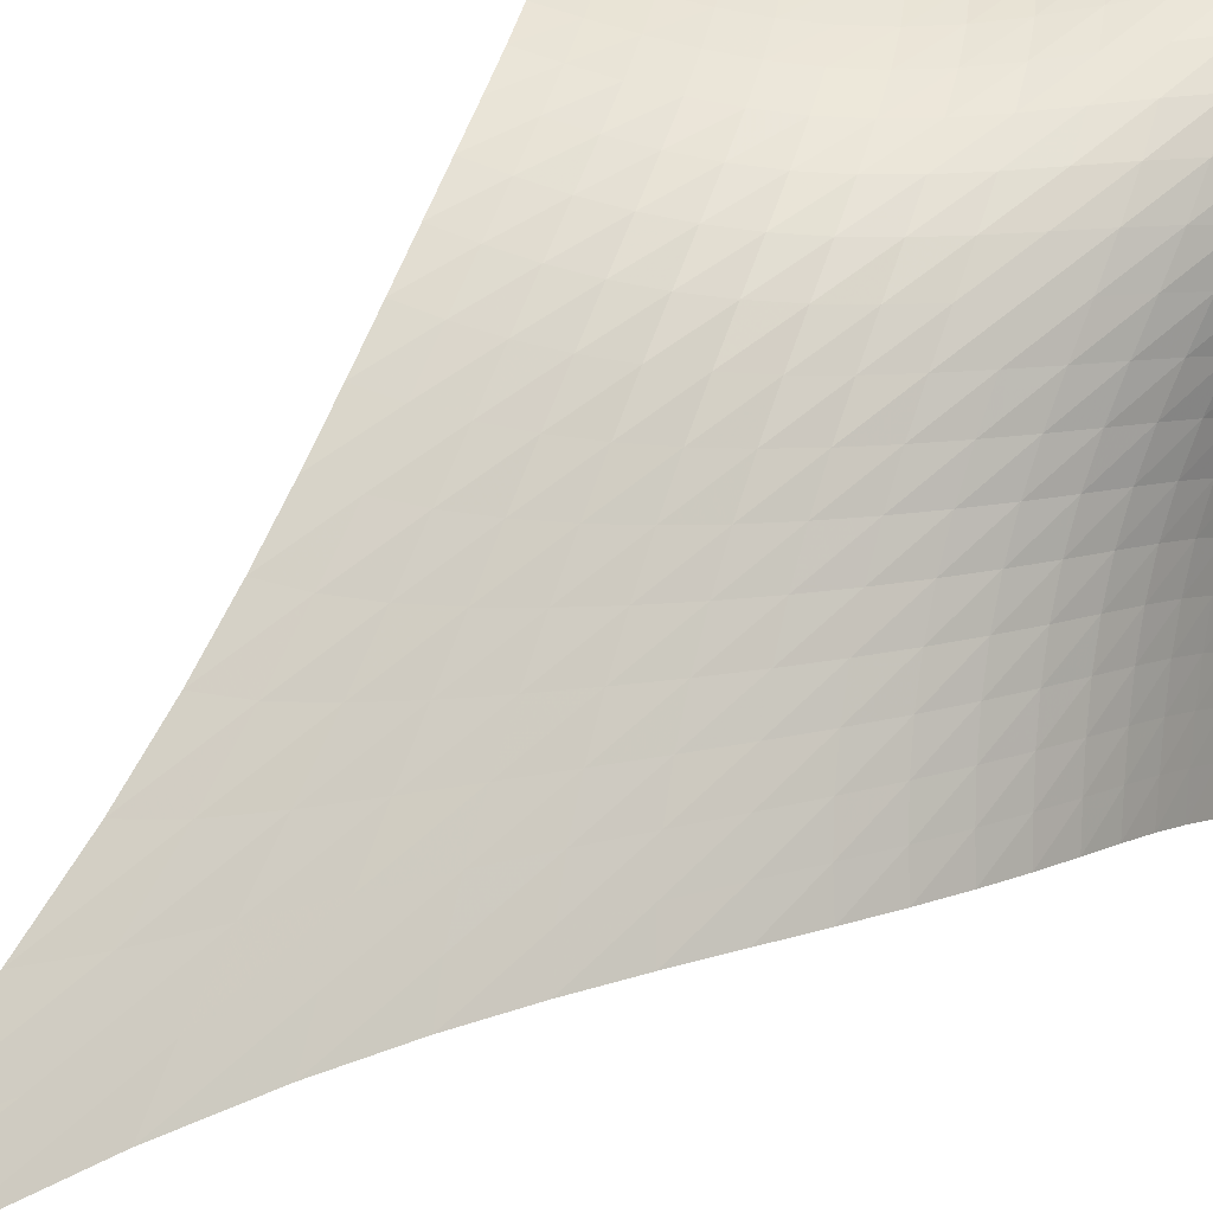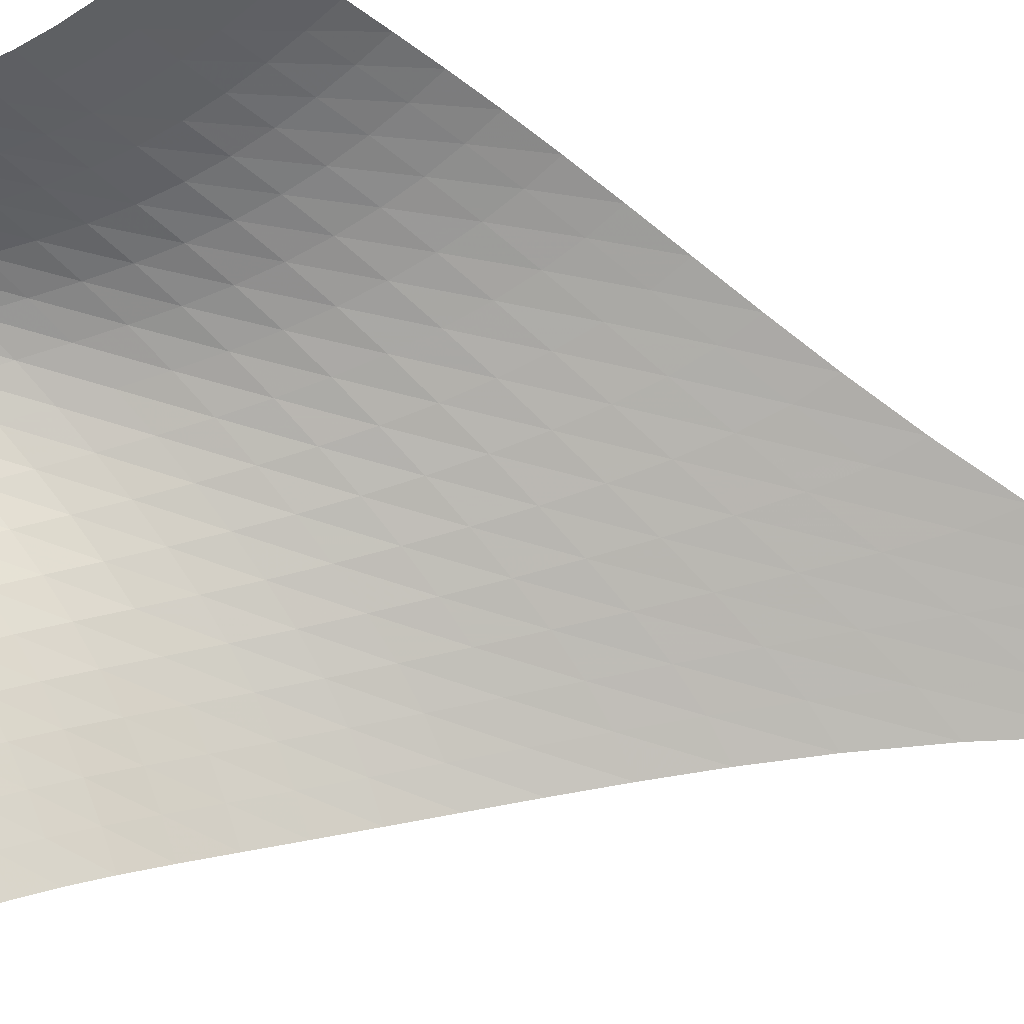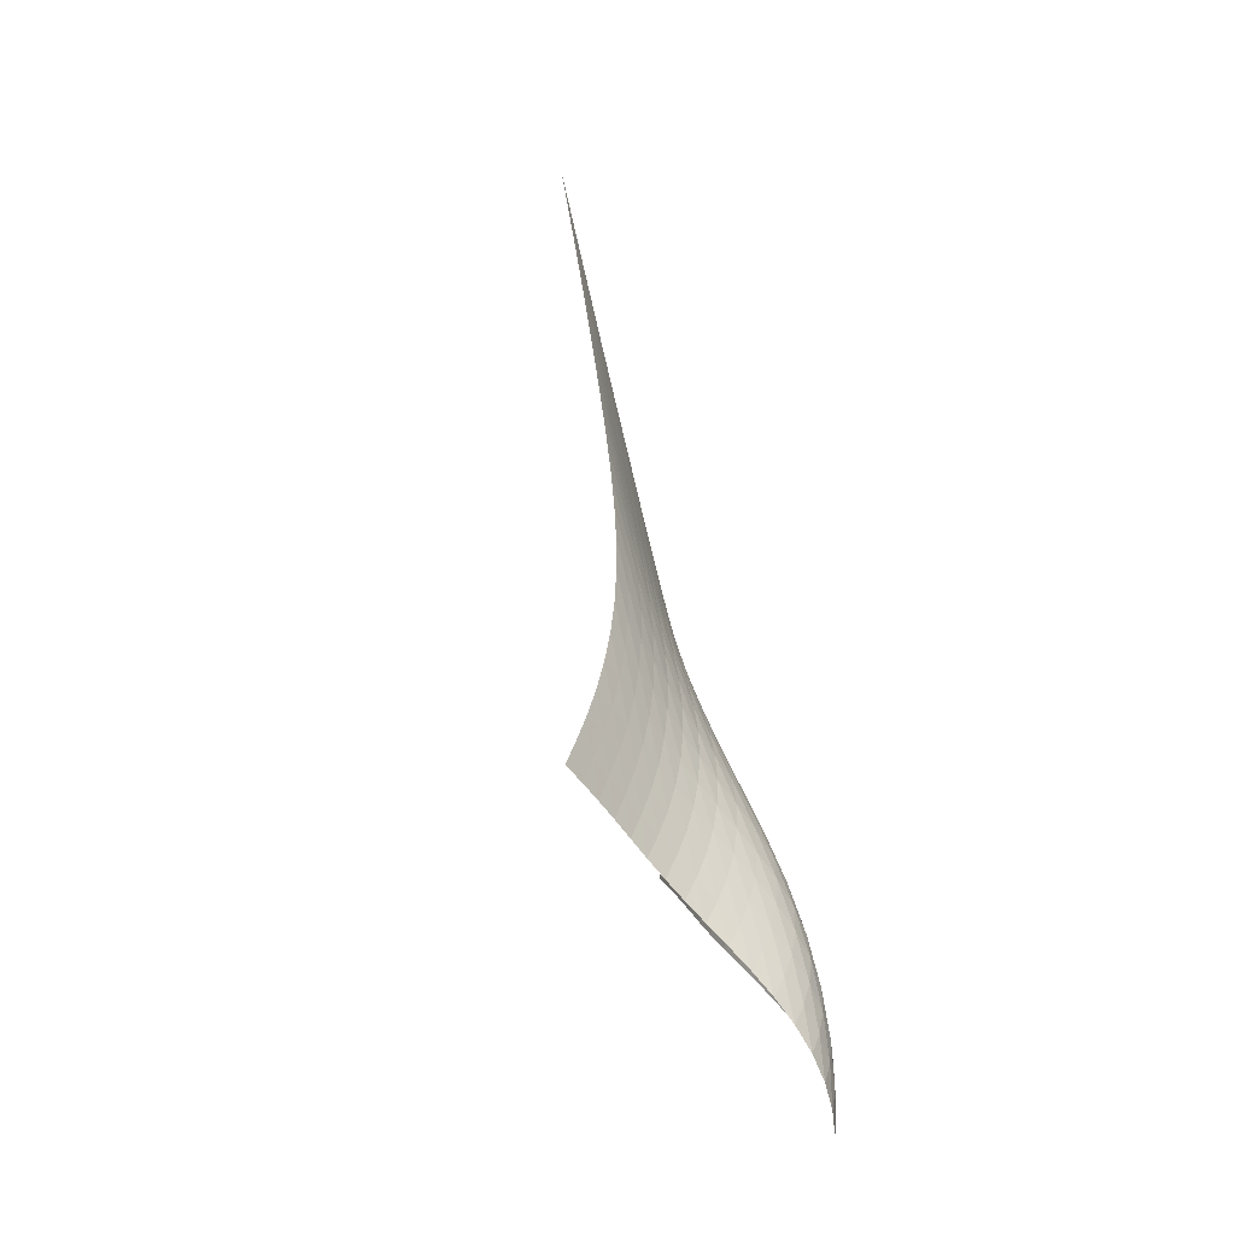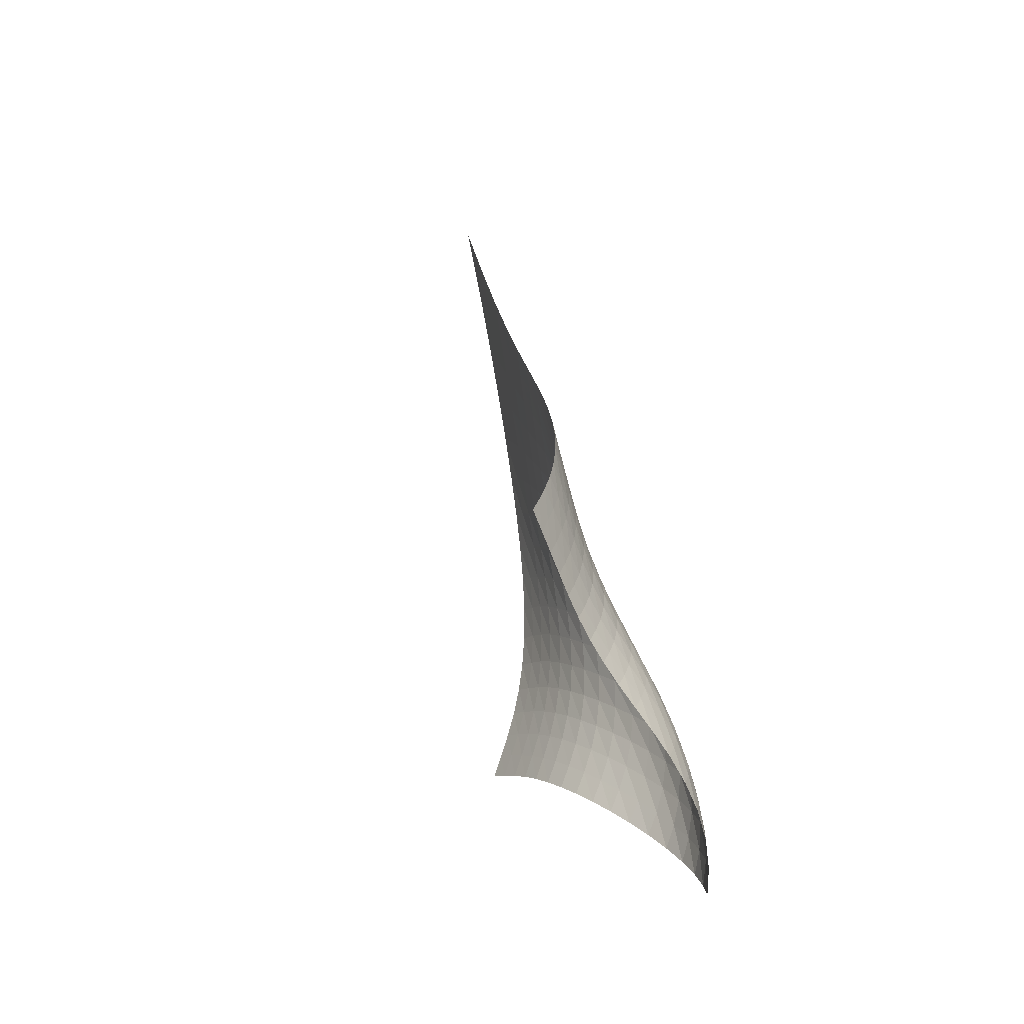
<metadata>
{"format":"obj","ext":"obj","renderer":"f3d","projection":"perspective","resolution":1024,"background":"white","views":[{"elev":37.4,"azim":-144.8,"up":"+Z"},{"elev":-35.1,"azim":68.8,"up":"+Z"},{"elev":-18.4,"azim":-124.5,"up":"+Y"},{"elev":-41.5,"azim":-140.0,"up":"+Y"}]}
</metadata>
<code>
v -6.508 -0.06178 6.508
v -2.257 -23.5 13.57
v -13.57 -23.5 2.257
v -12.52 -33.05 12.52
v -13.53 -22.74 2.645
v -13.48 -21.94 3.026
v -13.42 -21.08 3.393
v -13.32 -20.14 3.742
v -13.14 -19.14 4.074
v -12.89 -18.08 4.388
v -12.55 -16.96 4.687
v -12.12 -15.78 4.973
v -11.63 -14.53 5.248
v -11.06 -13.2 5.512
v -10.44 -11.75 5.766
v -9.776 -10.14 6.004
v -9.06 -8.282 6.217
v -8.285 -6.071 6.387
v -7.437 -3.354 6.49
v -6.49 -3.354 7.437
v -6.387 -6.071 8.285
v -6.217 -8.282 9.06
v -6.004 -10.14 9.776
v -5.766 -11.75 10.44
v -5.512 -13.2 11.06
v -5.248 -14.53 11.63
v -4.973 -15.78 12.12
v -4.687 -16.96 12.55
v -4.388 -18.08 12.89
v -4.074 -19.14 13.14
v -3.742 -20.14 13.32
v -3.393 -21.08 13.42
v -3.026 -21.94 13.48
v -2.645 -22.74 13.53
v -2.949 -23.88 13.38
v -3.63 -24.27 13.19
v -4.298 -24.69 13.02
v -4.96 -25.14 12.87
v -5.623 -25.62 12.76
v -6.294 -26.14 12.71
v -6.975 -26.7 12.72
v -7.665 -27.29 12.81
v -8.359 -27.92 12.96
v -9.053 -28.58 13.13
v -9.74 -29.3 13.28
v -10.41 -30.06 13.38
v -11.05 -30.84 13.37
v -11.62 -31.63 13.22
v -12.11 -32.38 12.92
v -12.92 -32.38 12.11
v -13.22 -31.63 11.62
v -13.37 -30.84 11.05
v -13.38 -30.06 10.41
v -13.28 -29.3 9.74
v -13.13 -28.58 9.053
v -12.96 -27.92 8.359
v -12.81 -27.29 7.665
v -12.72 -26.7 6.975
v -12.71 -26.14 6.294
v -12.76 -25.62 5.623
v -12.87 -25.14 4.96
v -13.02 -24.69 4.298
v -13.19 -24.27 3.63
v -13.38 -23.88 2.949
v -7.242 -5.315 7.242
v -8.001 -7.37 7.06
v -8.728 -9.217 6.854
v -9.422 -10.86 6.627
v -10.08 -12.35 6.387
v -10.71 -13.71 6.141
v -11.28 -14.99 5.888
v -11.8 -16.2 5.627
v -12.25 -17.35 5.355
v -12.61 -18.45 5.068
v -12.89 -19.51 4.763
v -13.09 -20.51 4.438
v -13.21 -21.44 4.091
v -13.28 -22.31 3.723
v -13.33 -23.12 3.339
v -7.06 -7.37 8.001
v -7.747 -8.863 7.747
v -8.427 -10.35 7.499
v -9.093 -11.76 7.251
v -9.741 -13.08 7.004
v -10.36 -14.34 6.76
v -10.95 -15.54 6.516
v -11.48 -16.69 6.268
v -11.95 -17.8 6.01
v -12.34 -18.88 5.737
v -12.64 -19.91 5.443
v -12.86 -20.9 5.125
v -13 -21.84 4.781
v -13.09 -22.71 4.413
v -13.14 -23.51 4.025
v -6.854 -9.217 8.728
v -7.499 -10.35 8.427
v -8.145 -11.55 8.145
v -8.787 -12.75 7.876
v -9.421 -13.92 7.62
v -10.04 -15.06 7.376
v -10.63 -16.17 7.139
v -11.17 -17.26 6.903
v -11.66 -18.32 6.659
v -12.07 -19.36 6.399
v -12.4 -20.37 6.116
v -12.64 -21.35 5.805
v -12.8 -22.27 5.464
v -12.9 -23.13 5.095
v -12.96 -23.93 4.702
v -6.627 -10.86 9.422
v -7.251 -11.76 9.093
v -7.876 -12.75 8.787
v -8.502 -13.78 8.502
v -9.126 -14.81 8.238
v -9.742 -15.85 7.994
v -10.34 -16.88 7.764
v -10.9 -17.89 7.54
v -11.4 -18.9 7.311
v -11.84 -19.9 7.064
v -12.19 -20.88 6.791
v -12.45 -21.83 6.487
v -12.62 -22.74 6.148
v -12.73 -23.6 5.775
v -12.81 -24.39 5.375
v -6.387 -12.35 10.08
v -7.004 -13.08 9.741
v -7.62 -13.92 9.421
v -8.238 -14.81 9.126
v -8.858 -15.74 8.858
v -9.477 -16.68 8.617
v -10.08 -17.62 8.397
v -10.66 -18.57 8.187
v -11.19 -19.53 7.972
v -11.65 -20.48 7.739
v -12.02 -21.43 7.476
v -12.3 -22.36 7.177
v -12.49 -23.26 6.838
v -12.62 -24.1 6.461
v -12.7 -24.89 6.051
v -6.141 -13.71 10.71
v -6.76 -14.34 10.36
v -7.376 -15.06 10.04
v -7.994 -15.85 9.742
v -8.617 -16.68 9.477
v -9.244 -17.53 9.244
v -9.864 -18.4 9.037
v -10.46 -19.29 8.845
v -11.02 -20.19 8.648
v -11.51 -21.1 8.429
v -11.91 -22.02 8.176
v -12.21 -22.93 7.881
v -12.42 -23.81 7.541
v -12.56 -24.64 7.157
v -12.64 -25.42 6.737
v -5.888 -14.99 11.28
v -6.516 -15.54 10.95
v -7.139 -16.17 10.63
v -7.764 -16.88 10.34
v -8.397 -17.62 10.08
v -9.037 -18.4 9.864
v -9.678 -19.2 9.678
v -10.3 -20.03 9.508
v -10.89 -20.88 9.333
v -11.41 -21.75 9.133
v -11.85 -22.64 8.891
v -12.18 -23.53 8.6
v -12.42 -24.4 8.257
v -12.56 -25.22 7.866
v -12.66 -25.98 7.433
v -5.627 -16.2 11.8
v -6.268 -16.69 11.48
v -6.903 -17.26 11.17
v -7.54 -17.89 10.9
v -8.187 -18.57 10.66
v -8.845 -19.29 10.46
v -9.508 -20.03 10.3
v -10.16 -20.79 10.16
v -10.79 -21.59 10.02
v -11.35 -22.42 9.842
v -11.83 -23.28 9.615
v -12.2 -24.16 9.33
v -12.47 -25.01 8.984
v -12.64 -25.83 8.584
v -12.74 -26.59 8.138
v -5.355 -17.35 12.25
v -6.01 -17.8 11.95
v -6.659 -18.32 11.66
v -7.311 -18.9 11.4
v -7.972 -19.53 11.19
v -8.648 -20.19 11.02
v -9.333 -20.88 10.89
v -10.02 -21.59 10.79
v -10.68 -22.35 10.68
v -11.29 -23.14 10.54
v -11.82 -23.97 10.33
v -12.24 -24.82 10.06
v -12.55 -25.67 9.715
v -12.75 -26.48 9.307
v -12.87 -27.22 8.848
v -5.068 -18.45 12.61
v -5.737 -18.88 12.34
v -6.399 -19.36 12.07
v -7.064 -19.9 11.84
v -7.739 -20.48 11.65
v -8.429 -21.1 11.51
v -9.133 -21.75 11.41
v -9.842 -22.42 11.35
v -10.54 -23.14 11.29
v -11.19 -23.9 11.19
v -11.78 -24.7 11.03
v -12.26 -25.53 10.78
v -12.62 -26.37 10.44
v -12.86 -27.17 10.03
v -13.02 -27.9 9.556
v -4.763 -19.51 12.89
v -5.443 -19.91 12.64
v -6.116 -20.37 12.4
v -6.791 -20.88 12.19
v -7.476 -21.43 12.02
v -8.176 -22.02 11.91
v -8.891 -22.64 11.85
v -9.615 -23.28 11.83
v -10.33 -23.97 11.82
v -11.03 -24.7 11.78
v -11.66 -25.48 11.66
v -12.2 -26.29 11.45
v -12.63 -27.11 11.13
v -12.93 -27.9 10.73
v -13.14 -28.63 10.25
v -4.438 -20.51 13.09
v -5.125 -20.9 12.86
v -5.805 -21.35 12.64
v -6.487 -21.83 12.45
v -7.177 -22.36 12.3
v -7.881 -22.93 12.21
v -8.6 -23.53 12.18
v -9.33 -24.16 12.2
v -10.06 -24.82 12.24
v -10.78 -25.53 12.26
v -11.45 -26.29 12.2
v -12.05 -27.09 12.05
v -12.54 -27.9 11.77
v -12.91 -28.68 11.39
v -13.18 -29.4 10.93
v -4.091 -21.44 13.21
v -4.781 -21.84 13
v -5.464 -22.27 12.8
v -6.148 -22.74 12.62
v -6.838 -23.26 12.49
v -7.541 -23.81 12.42
v -8.257 -24.4 12.42
v -8.984 -25.01 12.47
v -9.715 -25.67 12.55
v -10.44 -26.37 12.62
v -11.13 -27.11 12.63
v -11.77 -27.9 12.54
v -12.33 -28.7 12.33
v -12.77 -29.48 11.99
v -13.11 -30.2 11.55
v -3.723 -22.31 13.28
v -4.413 -22.71 13.09
v -5.095 -23.13 12.9
v -5.775 -23.6 12.73
v -6.461 -24.1 12.62
v -7.157 -24.64 12.56
v -7.866 -25.22 12.56
v -8.584 -25.83 12.64
v -9.307 -26.48 12.75
v -10.03 -27.17 12.86
v -10.73 -27.9 12.93
v -11.39 -28.68 12.91
v -11.99 -29.48 12.77
v -12.49 -30.26 12.49
v -12.9 -30.98 12.1
v -3.339 -23.12 13.33
v -4.025 -23.51 13.14
v -4.702 -23.93 12.96
v -5.375 -24.39 12.81
v -6.051 -24.89 12.7
v -6.737 -25.42 12.64
v -7.433 -25.98 12.66
v -8.138 -26.59 12.74
v -8.848 -27.22 12.87
v -9.556 -27.9 13.02
v -10.25 -28.63 13.14
v -10.93 -29.4 13.18
v -11.55 -30.2 13.11
v -12.1 -30.98 12.9
v -12.55 -31.71 12.55
f 289 49 4
f 289 4 50
f 5 79 64
f 5 64 3
f 79 94 63
f 79 63 64
f 94 109 62
f 94 62 63
f 109 124 61
f 109 61 62
f 124 139 60
f 124 60 61
f 139 154 59
f 139 59 60
f 154 169 58
f 154 58 59
f 169 184 57
f 169 57 58
f 184 199 56
f 184 56 57
f 199 214 55
f 199 55 56
f 214 229 54
f 214 54 55
f 229 244 53
f 229 53 54
f 244 259 52
f 244 52 53
f 259 274 51
f 259 51 52
f 274 289 50
f 274 50 51
f 1 20 65
f 1 65 19
f 19 65 66
f 19 66 18
f 18 66 67
f 18 67 17
f 17 67 68
f 17 68 16
f 16 68 69
f 16 69 15
f 15 69 70
f 15 70 14
f 14 70 71
f 14 71 13
f 13 71 72
f 13 72 12
f 12 72 73
f 12 73 11
f 11 73 74
f 11 74 10
f 10 74 75
f 10 75 9
f 9 75 76
f 9 76 8
f 8 76 77
f 8 77 7
f 7 77 78
f 7 78 6
f 6 78 79
f 6 79 5
f 20 21 80
f 20 80 65
f 65 80 81
f 65 81 66
f 66 81 82
f 66 82 67
f 67 82 83
f 67 83 68
f 68 83 84
f 68 84 69
f 69 84 85
f 69 85 70
f 70 85 86
f 70 86 71
f 71 86 87
f 71 87 72
f 72 87 88
f 72 88 73
f 73 88 89
f 73 89 74
f 74 89 90
f 74 90 75
f 75 90 91
f 75 91 76
f 76 91 92
f 76 92 77
f 77 92 93
f 77 93 78
f 78 93 94
f 78 94 79
f 21 22 95
f 21 95 80
f 80 95 96
f 80 96 81
f 81 96 97
f 81 97 82
f 82 97 98
f 82 98 83
f 83 98 99
f 83 99 84
f 84 99 100
f 84 100 85
f 85 100 101
f 85 101 86
f 86 101 102
f 86 102 87
f 87 102 103
f 87 103 88
f 88 103 104
f 88 104 89
f 89 104 105
f 89 105 90
f 90 105 106
f 90 106 91
f 91 106 107
f 91 107 92
f 92 107 108
f 92 108 93
f 93 108 109
f 93 109 94
f 22 23 110
f 22 110 95
f 95 110 111
f 95 111 96
f 96 111 112
f 96 112 97
f 97 112 113
f 97 113 98
f 98 113 114
f 98 114 99
f 99 114 115
f 99 115 100
f 100 115 116
f 100 116 101
f 101 116 117
f 101 117 102
f 102 117 118
f 102 118 103
f 103 118 119
f 103 119 104
f 104 119 120
f 104 120 105
f 105 120 121
f 105 121 106
f 106 121 122
f 106 122 107
f 107 122 123
f 107 123 108
f 108 123 124
f 108 124 109
f 23 24 125
f 23 125 110
f 110 125 126
f 110 126 111
f 111 126 127
f 111 127 112
f 112 127 128
f 112 128 113
f 113 128 129
f 113 129 114
f 114 129 130
f 114 130 115
f 115 130 131
f 115 131 116
f 116 131 132
f 116 132 117
f 117 132 133
f 117 133 118
f 118 133 134
f 118 134 119
f 119 134 135
f 119 135 120
f 120 135 136
f 120 136 121
f 121 136 137
f 121 137 122
f 122 137 138
f 122 138 123
f 123 138 139
f 123 139 124
f 24 25 140
f 24 140 125
f 125 140 141
f 125 141 126
f 126 141 142
f 126 142 127
f 127 142 143
f 127 143 128
f 128 143 144
f 128 144 129
f 129 144 145
f 129 145 130
f 130 145 146
f 130 146 131
f 131 146 147
f 131 147 132
f 132 147 148
f 132 148 133
f 133 148 149
f 133 149 134
f 134 149 150
f 134 150 135
f 135 150 151
f 135 151 136
f 136 151 152
f 136 152 137
f 137 152 153
f 137 153 138
f 138 153 154
f 138 154 139
f 25 26 155
f 25 155 140
f 140 155 156
f 140 156 141
f 141 156 157
f 141 157 142
f 142 157 158
f 142 158 143
f 143 158 159
f 143 159 144
f 144 159 160
f 144 160 145
f 145 160 161
f 145 161 146
f 146 161 162
f 146 162 147
f 147 162 163
f 147 163 148
f 148 163 164
f 148 164 149
f 149 164 165
f 149 165 150
f 150 165 166
f 150 166 151
f 151 166 167
f 151 167 152
f 152 167 168
f 152 168 153
f 153 168 169
f 153 169 154
f 26 27 170
f 26 170 155
f 155 170 171
f 155 171 156
f 156 171 172
f 156 172 157
f 157 172 173
f 157 173 158
f 158 173 174
f 158 174 159
f 159 174 175
f 159 175 160
f 160 175 176
f 160 176 161
f 161 176 177
f 161 177 162
f 162 177 178
f 162 178 163
f 163 178 179
f 163 179 164
f 164 179 180
f 164 180 165
f 165 180 181
f 165 181 166
f 166 181 182
f 166 182 167
f 167 182 183
f 167 183 168
f 168 183 184
f 168 184 169
f 27 28 185
f 27 185 170
f 170 185 186
f 170 186 171
f 171 186 187
f 171 187 172
f 172 187 188
f 172 188 173
f 173 188 189
f 173 189 174
f 174 189 190
f 174 190 175
f 175 190 191
f 175 191 176
f 176 191 192
f 176 192 177
f 177 192 193
f 177 193 178
f 178 193 194
f 178 194 179
f 179 194 195
f 179 195 180
f 180 195 196
f 180 196 181
f 181 196 197
f 181 197 182
f 182 197 198
f 182 198 183
f 183 198 199
f 183 199 184
f 28 29 200
f 28 200 185
f 185 200 201
f 185 201 186
f 186 201 202
f 186 202 187
f 187 202 203
f 187 203 188
f 188 203 204
f 188 204 189
f 189 204 205
f 189 205 190
f 190 205 206
f 190 206 191
f 191 206 207
f 191 207 192
f 192 207 208
f 192 208 193
f 193 208 209
f 193 209 194
f 194 209 210
f 194 210 195
f 195 210 211
f 195 211 196
f 196 211 212
f 196 212 197
f 197 212 213
f 197 213 198
f 198 213 214
f 198 214 199
f 29 30 215
f 29 215 200
f 200 215 216
f 200 216 201
f 201 216 217
f 201 217 202
f 202 217 218
f 202 218 203
f 203 218 219
f 203 219 204
f 204 219 220
f 204 220 205
f 205 220 221
f 205 221 206
f 206 221 222
f 206 222 207
f 207 222 223
f 207 223 208
f 208 223 224
f 208 224 209
f 209 224 225
f 209 225 210
f 210 225 226
f 210 226 211
f 211 226 227
f 211 227 212
f 212 227 228
f 212 228 213
f 213 228 229
f 213 229 214
f 30 31 230
f 30 230 215
f 215 230 231
f 215 231 216
f 216 231 232
f 216 232 217
f 217 232 233
f 217 233 218
f 218 233 234
f 218 234 219
f 219 234 235
f 219 235 220
f 220 235 236
f 220 236 221
f 221 236 237
f 221 237 222
f 222 237 238
f 222 238 223
f 223 238 239
f 223 239 224
f 224 239 240
f 224 240 225
f 225 240 241
f 225 241 226
f 226 241 242
f 226 242 227
f 227 242 243
f 227 243 228
f 228 243 244
f 228 244 229
f 31 32 245
f 31 245 230
f 230 245 246
f 230 246 231
f 231 246 247
f 231 247 232
f 232 247 248
f 232 248 233
f 233 248 249
f 233 249 234
f 234 249 250
f 234 250 235
f 235 250 251
f 235 251 236
f 236 251 252
f 236 252 237
f 237 252 253
f 237 253 238
f 238 253 254
f 238 254 239
f 239 254 255
f 239 255 240
f 240 255 256
f 240 256 241
f 241 256 257
f 241 257 242
f 242 257 258
f 242 258 243
f 243 258 259
f 243 259 244
f 32 33 260
f 32 260 245
f 245 260 261
f 245 261 246
f 246 261 262
f 246 262 247
f 247 262 263
f 247 263 248
f 248 263 264
f 248 264 249
f 249 264 265
f 249 265 250
f 250 265 266
f 250 266 251
f 251 266 267
f 251 267 252
f 252 267 268
f 252 268 253
f 253 268 269
f 253 269 254
f 254 269 270
f 254 270 255
f 255 270 271
f 255 271 256
f 256 271 272
f 256 272 257
f 257 272 273
f 257 273 258
f 258 273 274
f 258 274 259
f 33 34 275
f 33 275 260
f 260 275 276
f 260 276 261
f 261 276 277
f 261 277 262
f 262 277 278
f 262 278 263
f 263 278 279
f 263 279 264
f 264 279 280
f 264 280 265
f 265 280 281
f 265 281 266
f 266 281 282
f 266 282 267
f 267 282 283
f 267 283 268
f 268 283 284
f 268 284 269
f 269 284 285
f 269 285 270
f 270 285 286
f 270 286 271
f 271 286 287
f 271 287 272
f 272 287 288
f 272 288 273
f 273 288 289
f 273 289 274
f 34 2 35
f 34 35 275
f 275 35 36
f 275 36 276
f 276 36 37
f 276 37 277
f 277 37 38
f 277 38 278
f 278 38 39
f 278 39 279
f 279 39 40
f 279 40 280
f 280 40 41
f 280 41 281
f 281 41 42
f 281 42 282
f 282 42 43
f 282 43 283
f 283 43 44
f 283 44 284
f 284 44 45
f 284 45 285
f 285 45 46
f 285 46 286
f 286 46 47
f 286 47 287
f 287 47 48
f 287 48 288
f 288 48 49
f 288 49 289

</code>
